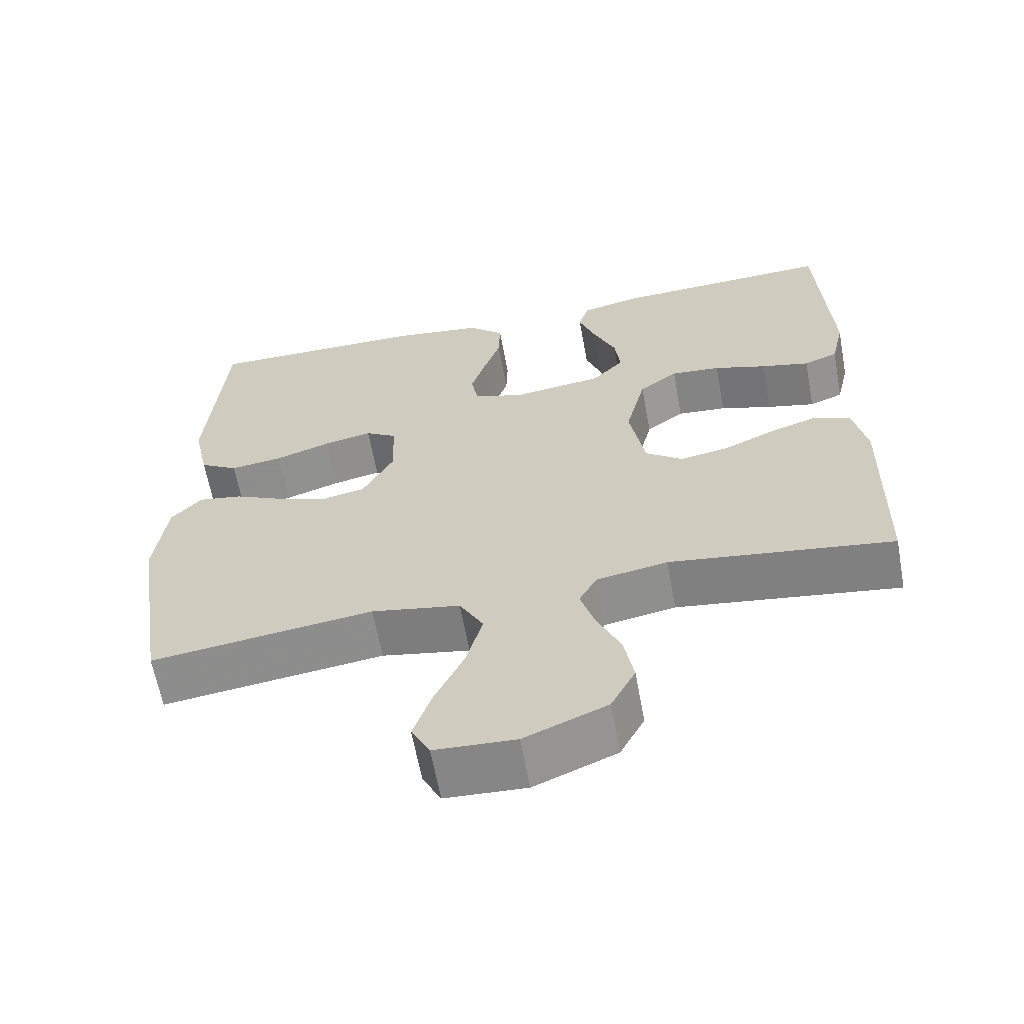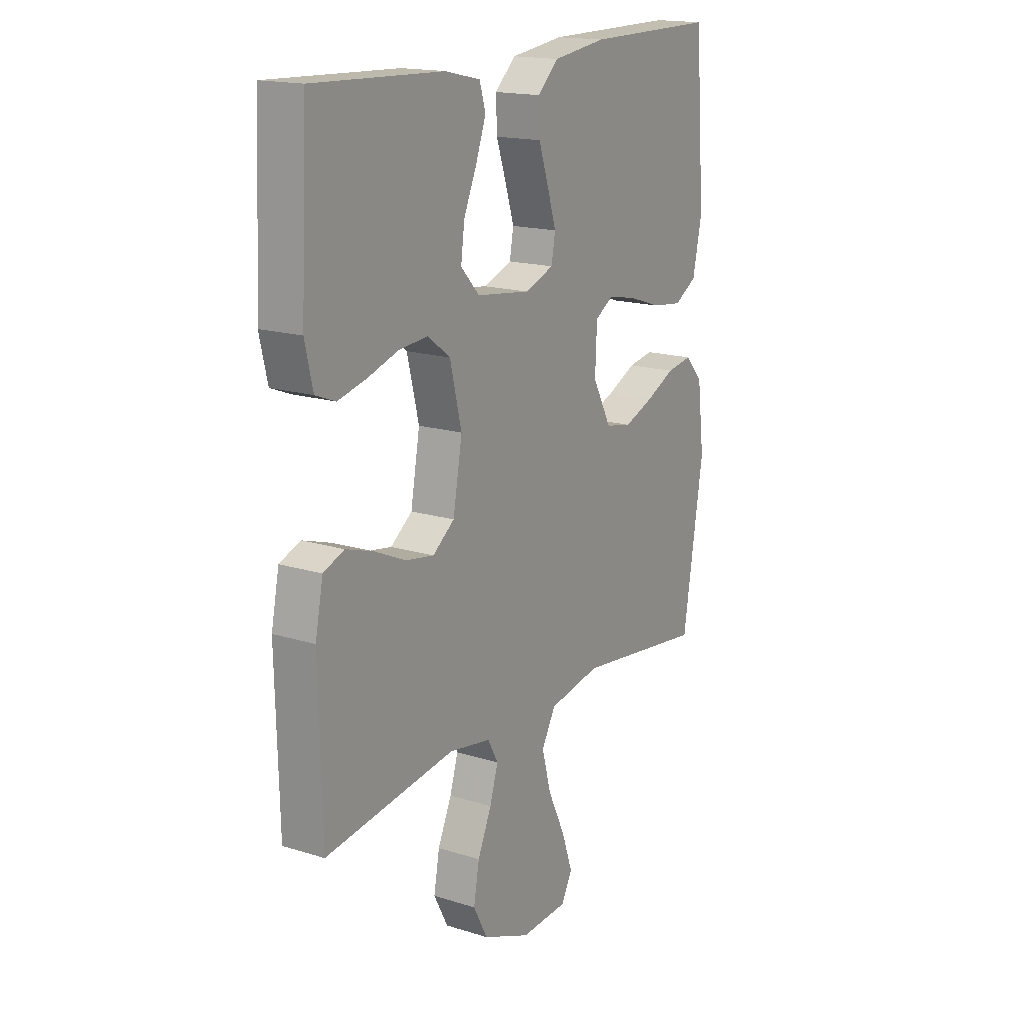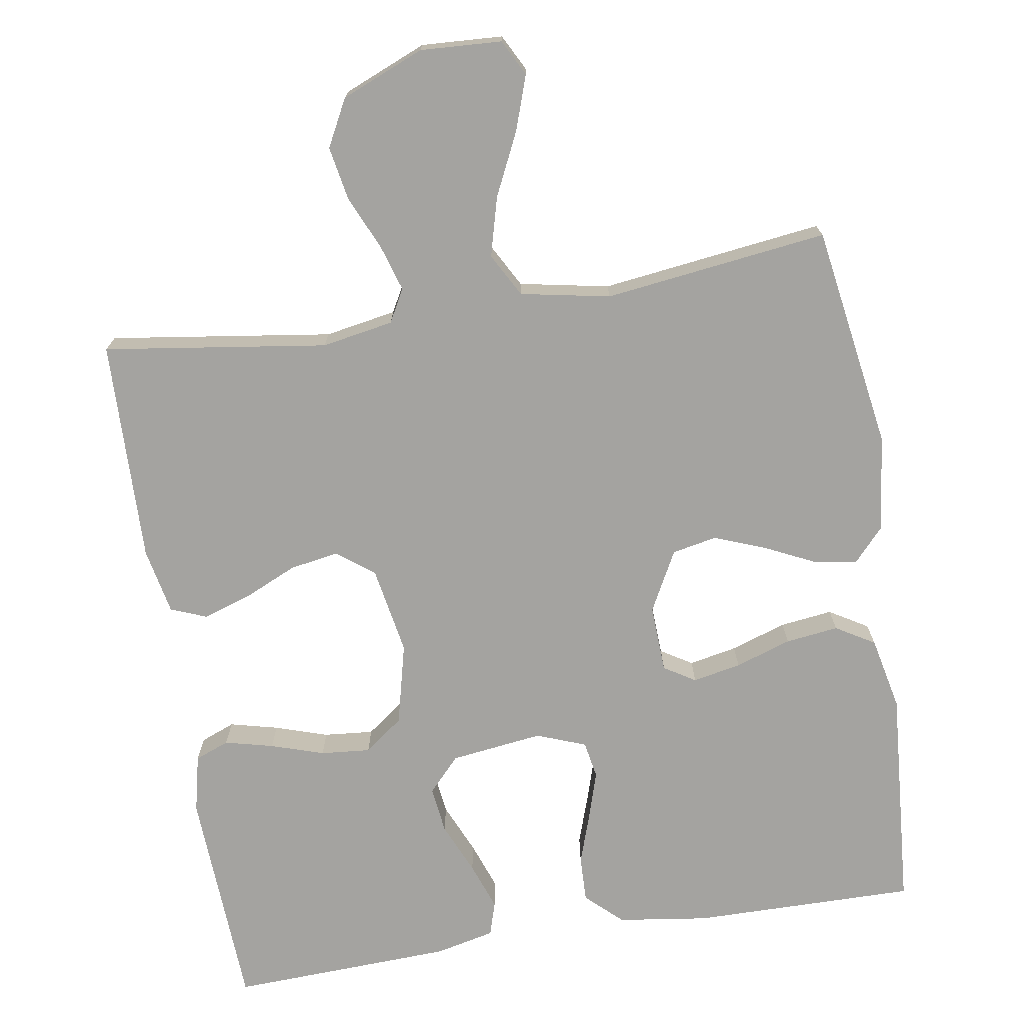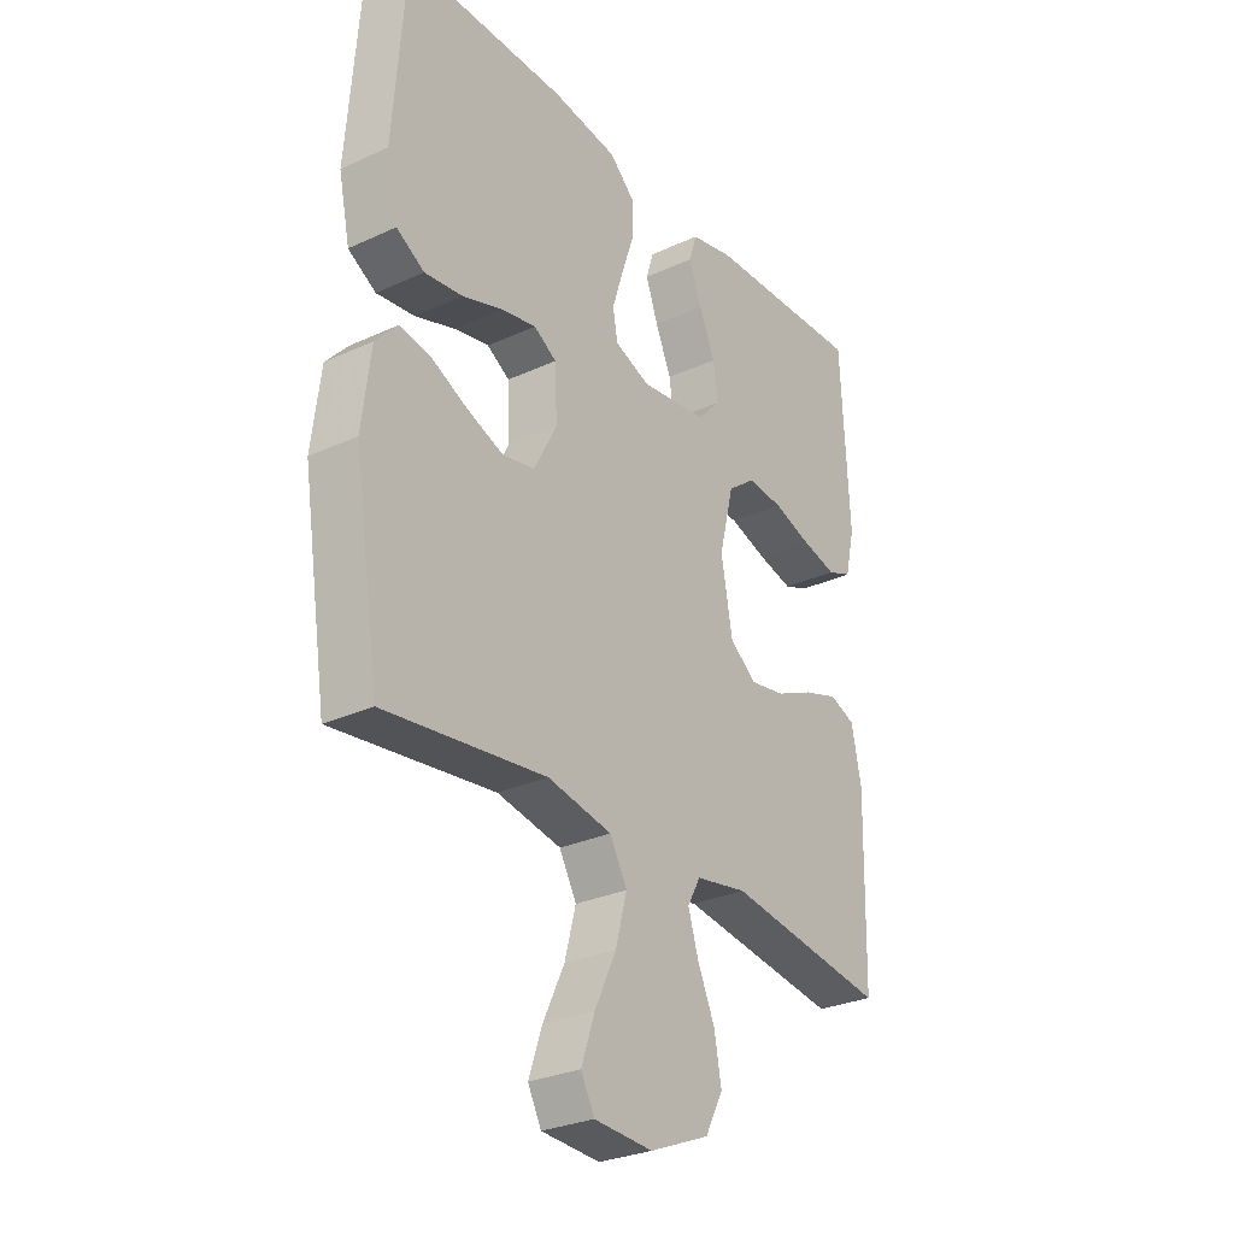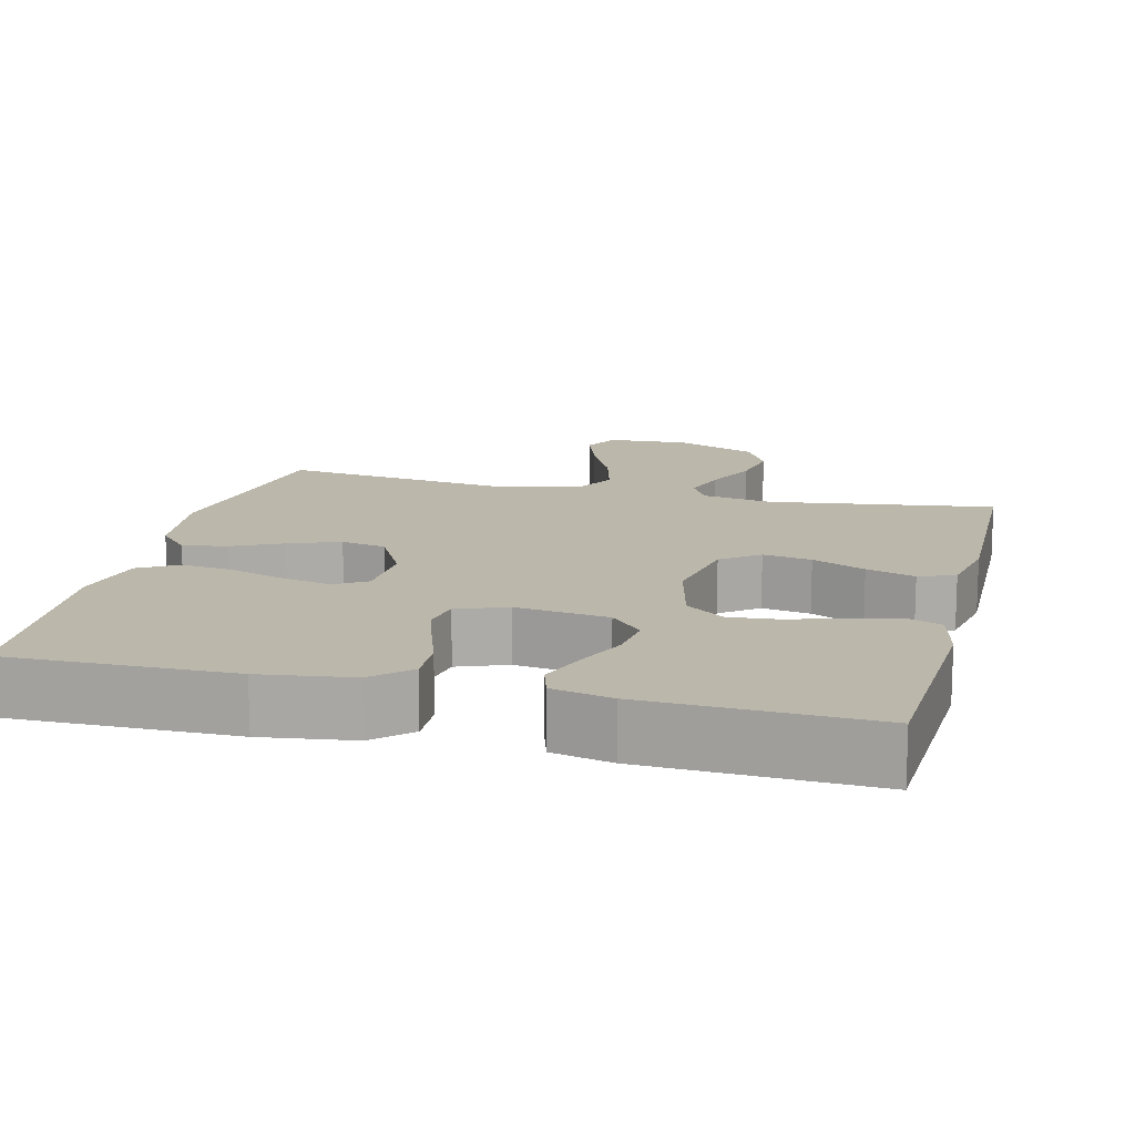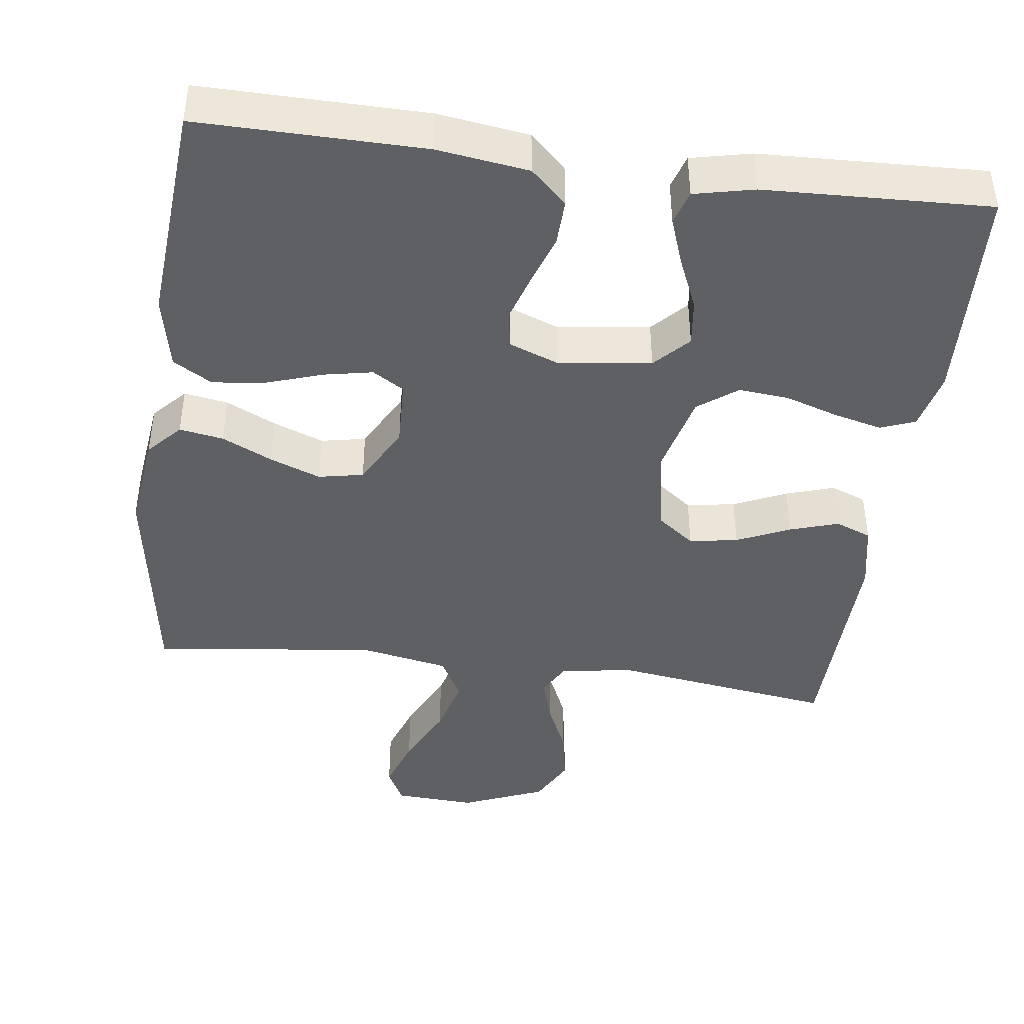
<metadata>
{"format":"obj","ext":"obj","renderer":"f3d","projection":"perspective","resolution":1024,"background":"white","views":[{"elev":-63.0,"azim":10.4,"up":"+Z"},{"elev":17.0,"azim":122.1,"up":"+Z"},{"elev":-73.0,"azim":-170.8,"up":"+Y"},{"elev":-28.8,"azim":-55.4,"up":"+Z"},{"elev":14.2,"azim":14.0,"up":"+Y"},{"elev":-42.7,"azim":-7.6,"up":"+Y"}]}
</metadata>
<code>
v 0.5 0.07 0.5
v 0.515 0.07 0.2
v 0.497 0.07 0.122
v 0.451 0.07 0.104
v 0.386 0.07 0.12
v 0.315 0.07 0.143
v 0.248 0.07 0.149
v 0.196 0.07 0.11
v 0.169 0.07 0
v 0.19 0.07 -0.118
v 0.24 0.07 -0.156
v 0.305 0.07 -0.145
v 0.376 0.07 -0.113
v 0.441 0.07 -0.092
v 0.489 0.07 -0.111
v 0.507 0.07 -0.2
v 0.5 0.07 -0.5
v 0.2 0.07 -0.457
v 0.104 0.07 -0.474
v 0.08 0.07 -0.518
v 0.099 0.07 -0.58
v 0.131 0.07 -0.652
v 0.144 0.07 -0.724
v 0.111 0.07 -0.787
v 0 0.07 -0.833
v -0.109 0.07 -0.827
v -0.134 0.07 -0.779
v -0.109 0.07 -0.706
v -0.069 0.07 -0.622
v -0.048 0.07 -0.543
v -0.08 0.07 -0.485
v -0.2 0.07 -0.462
v -0.5 0.07 -0.5
v -0.547 0.07 -0.2
v -0.531 0.07 -0.07
v -0.49 0.07 -0.025
v -0.431 0.07 -0.035
v -0.364 0.07 -0.067
v -0.296 0.07 -0.093
v -0.236 0.07 -0.081
v -0.193 0.07 0
v -0.197 0.07 0.091
v -0.239 0.07 0.117
v -0.304 0.07 0.104
v -0.379 0.07 0.079
v -0.45 0.07 0.07
v -0.502 0.07 0.101
v -0.523 0.07 0.2
v -0.5 0.07 0.5
v -0.2 0.07 0.497
v -0.078 0.07 0.48
v -0.03 0.07 0.435
v -0.032 0.07 0.373
v -0.055 0.07 0.305
v -0.075 0.07 0.241
v -0.066 0.07 0.191
v 0 0.07 0.166
v 0.124 0.07 0.182
v 0.167 0.07 0.228
v 0.159 0.07 0.291
v 0.129 0.07 0.36
v 0.106 0.07 0.424
v 0.12 0.07 0.47
v 0.2 0.07 0.488
v 0.5 0 0.5
v 0.515 0 0.2
v 0.497 0 0.122
v 0.451 0 0.104
v 0.386 0 0.12
v 0.315 0 0.143
v 0.248 0 0.149
v 0.196 0 0.11
v 0.169 0 0
v 0.19 0 -0.118
v 0.24 0 -0.156
v 0.305 0 -0.145
v 0.376 0 -0.113
v 0.441 0 -0.092
v 0.489 0 -0.111
v 0.507 0 -0.2
v 0.5 0 -0.5
v 0.2 0 -0.457
v 0.104 0 -0.474
v 0.08 0 -0.518
v 0.099 0 -0.58
v 0.131 0 -0.652
v 0.144 0 -0.724
v 0.111 0 -0.787
v 0 0 -0.833
v -0.109 0 -0.827
v -0.134 0 -0.779
v -0.109 0 -0.706
v -0.069 0 -0.622
v -0.048 0 -0.543
v -0.08 0 -0.485
v -0.2 0 -0.462
v -0.5 0 -0.5
v -0.547 0 -0.2
v -0.531 0 -0.07
v -0.49 0 -0.025
v -0.431 0 -0.035
v -0.364 0 -0.067
v -0.296 0 -0.093
v -0.236 0 -0.081
v -0.193 0 0
v -0.197 0 0.091
v -0.239 0 0.117
v -0.304 0 0.104
v -0.379 0 0.079
v -0.45 0 0.07
v -0.502 0 0.101
v -0.523 0 0.2
v -0.5 0 0.5
v -0.2 0 0.497
v -0.078 0 0.48
v -0.03 0 0.435
v -0.032 0 0.373
v -0.055 0 0.305
v -0.075 0 0.241
v -0.066 0 0.191
v 0 0 0.166
v 0.124 0 0.182
v 0.167 0 0.228
v 0.159 0 0.291
v 0.129 0 0.36
v 0.106 0 0.424
v 0.12 0 0.47
v 0.2 0 0.488
f 60 61 62 63
f 60 63 64 1
f 51 52 53 54
f 51 54 55
f 50 51 55
f 49 50 55 56
f 47 48 49 56
f 44 45 46 47
f 43 44 47 56
f 35 36 37 38
f 35 38 39
f 32 33 34 35
f 31 32 35 39
f 30 31 39 40
f 26 27 28 29
f 26 29 30
f 25 26 30
f 24 25 30
f 21 22 23 24
f 20 21 24 30
f 19 20 30 40
f 15 16 17 18
f 12 13 14 15
f 12 15 18 19
f 3 4 5 6
f 1 2 3 6
f 59 60 1 6
f 58 59 6 7
f 57 58 7 8
f 42 43 56 57
f 41 42 57 8
f 40 41 8 9
f 19 40 9 10
f 11 12 19
f 10 11 19
f 127 126 125 124
f 65 128 127 124
f 118 117 116 115
f 119 118 115
f 119 115 114
f 120 119 114 113
f 120 113 112 111
f 111 110 109 108
f 120 111 108 107
f 102 101 100 99
f 103 102 99
f 99 98 97 96
f 103 99 96 95
f 104 103 95 94
f 93 92 91 90
f 94 93 90
f 94 90 89
f 94 89 88
f 88 87 86 85
f 94 88 85 84
f 104 94 84 83
f 82 81 80 79
f 79 78 77 76
f 83 82 79 76
f 70 69 68 67
f 70 67 66 65
f 70 65 124 123
f 71 70 123 122
f 72 71 122 121
f 121 120 107 106
f 72 121 106 105
f 73 72 105 104
f 74 73 104 83
f 83 76 75
f 83 75 74
f 1 65 66 2
f 2 66 67 3
f 3 67 68 4
f 4 68 69 5
f 5 69 70 6
f 6 70 71 7
f 7 71 72 8
f 8 72 73 9
f 9 73 74 10
f 10 74 75 11
f 11 75 76 12
f 12 76 77 13
f 13 77 78 14
f 14 78 79 15
f 15 79 80 16
f 16 80 81 17
f 17 81 82 18
f 18 82 83 19
f 19 83 84 20
f 20 84 85 21
f 21 85 86 22
f 22 86 87 23
f 23 87 88 24
f 24 88 89 25
f 25 89 90 26
f 26 90 91 27
f 27 91 92 28
f 28 92 93 29
f 29 93 94 30
f 30 94 95 31
f 31 95 96 32
f 32 96 97 33
f 33 97 98 34
f 34 98 99 35
f 35 99 100 36
f 36 100 101 37
f 37 101 102 38
f 38 102 103 39
f 39 103 104 40
f 40 104 105 41
f 41 105 106 42
f 42 106 107 43
f 43 107 108 44
f 44 108 109 45
f 45 109 110 46
f 46 110 111 47
f 47 111 112 48
f 48 112 113 49
f 49 113 114 50
f 50 114 115 51
f 51 115 116 52
f 52 116 117 53
f 53 117 118 54
f 54 118 119 55
f 55 119 120 56
f 56 120 121 57
f 57 121 122 58
f 58 122 123 59
f 59 123 124 60
f 60 124 125 61
f 61 125 126 62
f 62 126 127 63
f 63 127 128 64
f 64 128 65 1

</code>
